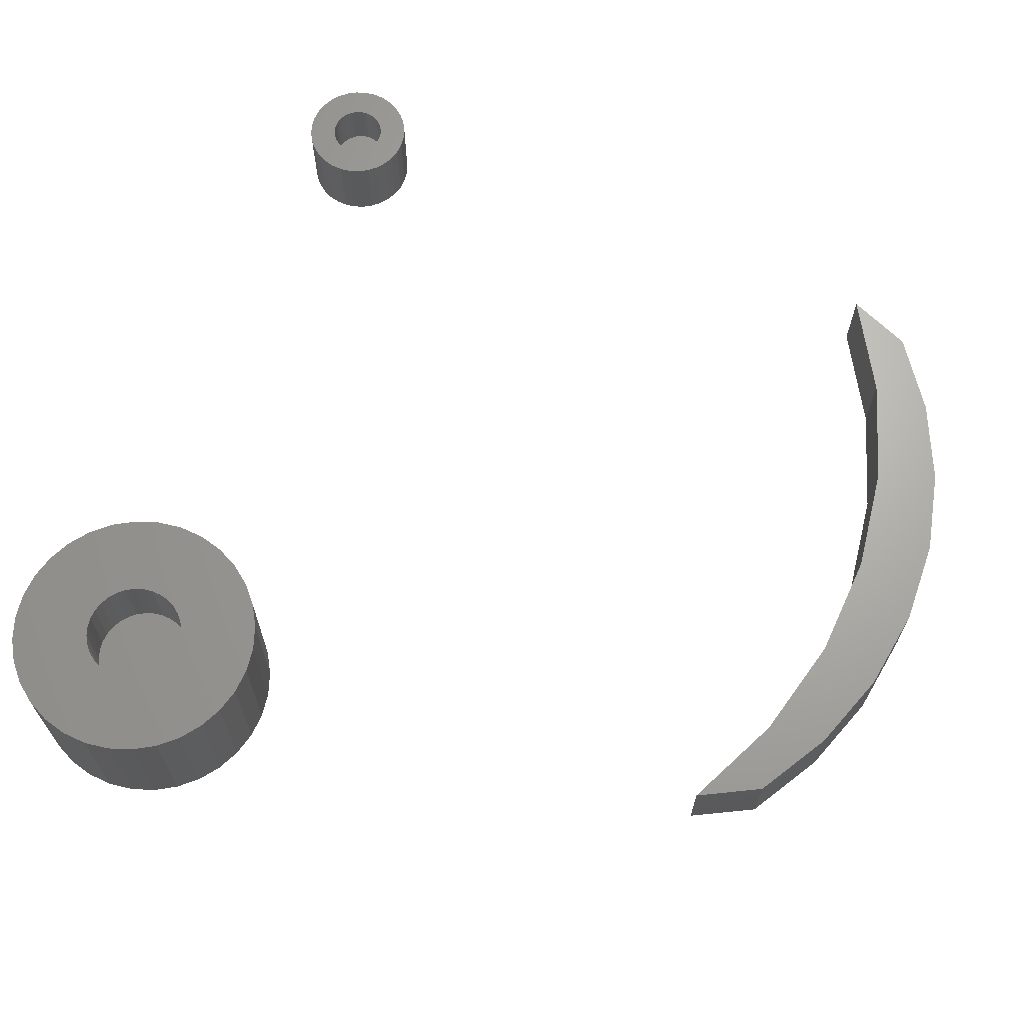
<metadata>
{"format":"stl","ext":"stl","renderer":"f3d","projection":"perspective","resolution":1024,"background":"white","views":[{"elev":66.7,"azim":-70.7,"up":"+Z"}]}
</metadata>
<code>
# stl→obj: 414 verts, 812 faces
v 0.3451 -0.6635 0.1328
v 0.1805 -0.6168 0.1328
v -2.678e-15 -0.6343 0.1328
v -0.3451 -0.6635 0.1328
v -0.1805 -0.6168 0.1328
v 0.3543 -0.565 0.1328
v 0.4655 -0.5858 0.1328
v 0.5149 -0.4808 0.1328
v -0.07162 -0.7442 0.1328
v 0.07162 -0.7442 0.1328
v -0.2122 -0.717 0.1328
v 0.2122 -0.717 0.1328
v -0.4655 -0.5858 0.1328
v -0.3543 -0.565 0.1328
v -0.5149 -0.4808 0.1328
v -2.678e-15 -0.6343 0
v 0.1805 -0.6168 0
v 0.3451 -0.6635 0
v -0.1805 -0.6168 0
v -0.3451 -0.6635 0
v 0.5149 -0.4808 0
v 0.4655 -0.5858 0
v 0.3543 -0.565 0
v 0.2122 -0.717 0
v -0.2122 -0.717 0
v 0.07162 -0.7442 0
v -0.07162 -0.7442 0
v -0.5149 -0.4808 0
v -0.3543 -0.565 0
v -0.4655 -0.5858 0
v 0.5253 0.588 0.1328
v 0.4725 0.5806 0.1328
v 0.5211 0.5801 0.1328
v 0.5185 0.5715 0.1328
v 0.5185 0.5535 0.1328
v 0.4725 0.5444 0.1328
v 0.5211 0.5449 0.1328
v 0.5253 0.537 0.1328
v 0.4778 0.527 0.1328
v 0.531 0.5301 0.1328
v 0.538 0.5243 0.1328
v 0.6545 0.5806 0.1328
v 0.6059 0.5801 0.1328
v 0.6085 0.5715 0.1328
v 0.6094 0.5625 0.1328
v 0.6545 0.5444 0.1328
v 0.6085 0.5535 0.1328
v 0.6059 0.5449 0.1328
v 0.6016 0.537 0.1328
v 0.6492 0.527 0.1328
v 0.5959 0.5301 0.1328
v 0.589 0.5243 0.1328
v 0.6562 0.5625 0.1328
v 0.4707 0.5625 0.1328
v 0.5176 0.5625 0.1328
v 0.5635 0.6084 0.1328
v 0.5724 0.6075 0.1328
v 0.6406 0.614 0.1328
v 0.6291 0.6281 0.1328
v 0.615 0.6396 0.1328
v 0.599 0.6482 0.1328
v 0.5816 0.6535 0.1328
v 0.5635 0.6553 0.1328
v 0.5454 0.6535 0.1328
v 0.528 0.6482 0.1328
v 0.512 0.6396 0.1328
v 0.4979 0.6281 0.1328
v 0.4864 0.614 0.1328
v 0.4778 0.598 0.1328
v 0.538 0.6007 0.1328
v 0.5459 0.6049 0.1328
v 0.5545 0.6075 0.1328
v 0.531 0.5949 0.1328
v 0.4864 0.511 0.1328
v 0.4979 0.4969 0.1328
v 0.5635 0.5166 0.1328
v 0.5545 0.5175 0.1328
v 0.5459 0.5201 0.1328
v 0.512 0.4854 0.1328
v 0.528 0.4768 0.1328
v 0.5454 0.4715 0.1328
v 0.5635 0.4697 0.1328
v 0.5816 0.4715 0.1328
v 0.599 0.4768 0.1328
v 0.615 0.4854 0.1328
v 0.6291 0.4969 0.1328
v 0.6406 0.511 0.1328
v 0.581 0.6049 0.1328
v 0.589 0.6007 0.1328
v 0.6492 0.598 0.1328
v 0.5959 0.5949 0.1328
v 0.6016 0.588 0.1328
v 0.581 0.5201 0.1328
v 0.5724 0.5175 0.1328
v 0.5635 0.5166 0.04688
v 0.5724 0.5175 0.04688
v 0.581 0.5201 0.04688
v 0.589 0.5243 0.04688
v 0.5959 0.5301 0.04688
v 0.6016 0.537 0.04688
v 0.6059 0.5449 0.04688
v 0.6085 0.5535 0.04688
v 0.6094 0.5625 0.04688
v 0.5545 0.5175 0.04688
v 0.5459 0.5201 0.04688
v 0.538 0.5243 0.04688
v 0.531 0.5301 0.04688
v 0.5253 0.537 0.04688
v 0.5211 0.5449 0.04688
v 0.5185 0.5535 0.04688
v 0.5176 0.5625 0.04688
v 0.5635 0.6084 0.04688
v 0.5545 0.6075 0.04688
v 0.5459 0.6049 0.04688
v 0.538 0.6007 0.04688
v 0.531 0.5949 0.04688
v 0.5253 0.588 0.04688
v 0.5211 0.5801 0.04688
v 0.5185 0.5715 0.04688
v 0.5724 0.6075 0.04688
v 0.581 0.6049 0.04688
v 0.589 0.6007 0.04688
v 0.5959 0.5949 0.04688
v 0.6016 0.588 0.04688
v 0.6059 0.5801 0.04688
v 0.6085 0.5715 0.04688
v -0.6933 0.5625 -0.03906
v -0.6933 0.5625 0.08594
v -0.6908 0.5882 -0.03906
v -0.6908 0.5882 0.08594
v -0.6833 0.6129 -0.03906
v -0.6833 0.6129 0.08594
v -0.6711 0.6357 -0.03906
v -0.6711 0.6357 0.08594
v -0.6547 0.6557 -0.03906
v -0.6547 0.6557 0.08594
v -0.6348 0.6721 -0.03906
v -0.6348 0.6721 0.08594
v -0.612 0.6843 -0.03906
v -0.612 0.6843 0.08594
v -0.5872 0.6918 -0.03906
v -0.5872 0.6918 0.08594
v -0.5615 0.6943 -0.03906
v -0.5615 0.6943 0.08594
v -0.5358 0.6918 -0.03906
v -0.5358 0.6918 0.08594
v -0.5111 0.6843 -0.03906
v -0.5111 0.6843 0.08594
v -0.4883 0.6721 -0.03906
v -0.4883 0.6721 0.08594
v -0.4683 0.6557 -0.03906
v -0.4683 0.6557 0.08594
v -0.4519 0.6357 -0.03906
v -0.4519 0.6357 0.08594
v -0.4397 0.6129 -0.03906
v -0.4397 0.6129 0.08594
v -0.4322 0.5882 -0.03906
v -0.4322 0.5882 0.08594
v -0.4297 0.5625 -0.03906
v -0.4297 0.5625 0.08594
v -0.5111 0.4407 -0.03906
v -0.612 0.4407 -0.03906
v -0.4883 0.4529 -0.03906
v -0.5872 0.4332 -0.03906
v -0.5358 0.4332 -0.03906
v -0.5615 0.4307 -0.03906
v -0.6348 0.4529 -0.03906
v -0.6547 0.4693 -0.03906
v -0.4683 0.4693 -0.03906
v -0.6711 0.4893 -0.03906
v -0.4519 0.4893 -0.03906
v -0.6833 0.5121 -0.03906
v -0.4397 0.5121 -0.03906
v -0.6908 0.5368 -0.03906
v -0.4322 0.5368 -0.03906
v -0.4322 0.5368 0.08594
v -0.4397 0.5121 0.08594
v -0.4519 0.4893 0.08594
v -0.4683 0.4693 0.08594
v -0.4883 0.4529 0.08594
v -0.5111 0.4407 0.08594
v -0.5358 0.4332 0.08594
v -0.5615 0.4307 0.08594
v -0.5872 0.4332 0.08594
v -0.612 0.4407 0.08594
v -0.6348 0.4529 0.08594
v -0.6547 0.4693 0.08594
v -0.6711 0.4893 0.08594
v -0.6833 0.5121 0.08594
v -0.6908 0.5368 0.08594
v -0.6823 0.6833 0.08594
v -0.6565 0.7046 0.08594
v -0.7291 0.5958 0.08594
v -0.4666 0.7046 0.08594
v -0.4407 0.4417 0.08594
v -0.4666 0.4204 0.08594
v -0.6565 0.4204 0.08594
v -0.6823 0.4417 0.08594
v -0.6269 0.4046 0.08594
v -0.6269 0.7204 0.08594
v -0.5949 0.7301 0.08594
v -0.5615 0.7334 0.08594
v -0.5282 0.7301 0.08594
v -0.4961 0.7204 0.08594
v -0.4961 0.4046 0.08594
v -0.5282 0.3949 0.08594
v -0.5615 0.3916 0.08594
v -0.5949 0.3949 0.08594
v -0.7036 0.6574 0.08594
v -0.7194 0.6279 0.08594
v -0.7194 0.4971 0.08594
v -0.7291 0.5292 0.08594
v -0.7324 0.5625 0.08594
v -0.7036 0.4676 0.08594
v -0.3939 0.5958 0.08594
v -0.4036 0.6279 0.08594
v -0.4194 0.6574 0.08594
v -0.4407 0.6833 0.08594
v -0.4036 0.4971 0.08594
v -0.3939 0.5292 0.08594
v -0.3906 0.5625 0.08594
v -0.4194 0.4676 0.08594
v -0.5615 0.7334 -0.07812
v -0.5949 0.7301 -0.07812
v -0.6269 0.7204 -0.07812
v -0.6565 0.7046 -0.07812
v -0.6823 0.6833 -0.07812
v -0.7036 0.6574 -0.07812
v -0.7194 0.6279 -0.07812
v -0.7291 0.5958 -0.07812
v -0.7324 0.5625 -0.07812
v -0.5282 0.7301 -0.07812
v -0.4961 0.7204 -0.07812
v -0.4666 0.7046 -0.07812
v -0.4407 0.6833 -0.07812
v -0.4194 0.6574 -0.07812
v -0.4036 0.6279 -0.07812
v -0.3939 0.5958 -0.07812
v -0.3906 0.5625 -0.07812
v -0.5615 0.3916 -0.07812
v -0.5282 0.3949 -0.07812
v -0.4961 0.4046 -0.07812
v -0.4666 0.4204 -0.07812
v -0.4407 0.4417 -0.07812
v -0.4194 0.4676 -0.07812
v -0.4036 0.4971 -0.07812
v -0.3939 0.5292 -0.07812
v -0.5949 0.3949 -0.07812
v -0.6269 0.4046 -0.07812
v -0.6565 0.4204 -0.07812
v -0.6823 0.4417 -0.07812
v -0.7036 0.4676 -0.07812
v -0.7194 0.4971 -0.07812
v -0.7291 0.5292 -0.07812
v 0.5635 0.6553 0
v 0.5816 0.6535 0
v 0.5454 0.6535 0
v 0.528 0.6482 0
v 0.599 0.6482 0
v 0.512 0.6396 0
v 0.615 0.6396 0
v 0.599 0.4768 0
v 0.528 0.4768 0
v 0.615 0.4854 0
v 0.5454 0.4715 0
v 0.5816 0.4715 0
v 0.5635 0.4697 0
v 0.512 0.4854 0
v 0.4979 0.4969 0
v 0.6291 0.4969 0
v 0.4864 0.511 0
v 0.6406 0.511 0
v 0.4778 0.527 0
v 0.6492 0.527 0
v 0.4725 0.5444 0
v 0.6545 0.5444 0
v 0.4707 0.5625 0
v 0.6562 0.5625 0
v 0.4725 0.5806 0
v 0.6545 0.5806 0
v 0.4778 0.598 0
v 0.6492 0.598 0
v 0.4864 0.614 0
v 0.6406 0.614 0
v 0.4979 0.6281 0
v 0.6291 0.6281 0
v -0.7751 0.605 0.1328
v -0.6321 0.6097 0.1328
v -0.6216 0.6226 0.1328
v -0.3479 0.605 0.1328
v -0.5014 0.6226 0.1328
v -0.4909 0.6097 0.1328
v -0.3479 0.52 0.1328
v -0.4782 0.5459 0.1328
v -0.483 0.53 0.1328
v -0.4909 0.5153 0.1328
v -0.3438 0.5625 0.1328
v -0.483 0.595 0.1328
v -0.4782 0.5791 0.1328
v -0.4766 0.5625 0.1328
v -0.7793 0.5625 0.1328
v -0.6465 0.5625 0.1328
v -0.6448 0.5791 0.1328
v -0.64 0.595 0.1328
v -0.5615 0.6475 0.1328
v -0.5449 0.6458 0.1328
v -0.3804 0.6835 0.1328
v -0.4075 0.7165 0.1328
v -0.4405 0.7436 0.1328
v -0.4782 0.7637 0.1328
v -0.519 0.7761 0.1328
v -0.5615 0.7803 0.1328
v -0.604 0.7761 0.1328
v -0.6448 0.7637 0.1328
v -0.6825 0.7436 0.1328
v -0.7155 0.7165 0.1328
v -0.7426 0.6835 0.1328
v -0.7627 0.6458 0.1328
v -0.5781 0.6458 0.1328
v -0.6087 0.6331 0.1328
v -0.594 0.641 0.1328
v -0.7751 0.52 0.1328
v -0.6321 0.5153 0.1328
v -0.64 0.53 0.1328
v -0.6448 0.5459 0.1328
v -0.7627 0.4792 0.1328
v -0.7426 0.4415 0.1328
v -0.5615 0.4775 0.1328
v -0.5781 0.4792 0.1328
v -0.594 0.484 0.1328
v -0.6087 0.4919 0.1328
v -0.6216 0.5024 0.1328
v -0.7155 0.4085 0.1328
v -0.6825 0.3814 0.1328
v -0.6448 0.3613 0.1328
v -0.604 0.3489 0.1328
v -0.5615 0.3447 0.1328
v -0.519 0.3489 0.1328
v -0.4782 0.3613 0.1328
v -0.4405 0.3814 0.1328
v -0.4075 0.4085 0.1328
v -0.3804 0.4415 0.1328
v -0.3603 0.4792 0.1328
v -0.5449 0.4792 0.1328
v -0.3603 0.6458 0.1328
v -0.529 0.641 0.1328
v -0.5143 0.6331 0.1328
v -0.5014 0.5024 0.1328
v -0.5143 0.4919 0.1328
v -0.529 0.484 0.1328
v -0.5615 0.4775 0.007812
v -0.5449 0.4792 0.007812
v -0.529 0.484 0.007812
v -0.5143 0.4919 0.007812
v -0.5014 0.5024 0.007812
v -0.4909 0.5153 0.007812
v -0.483 0.53 0.007812
v -0.4782 0.5459 0.007812
v -0.4766 0.5625 0.007812
v -0.5781 0.4792 0.007812
v -0.594 0.484 0.007812
v -0.6087 0.4919 0.007812
v -0.6216 0.5024 0.007812
v -0.6321 0.5153 0.007812
v -0.64 0.53 0.007812
v -0.6448 0.5459 0.007812
v -0.6465 0.5625 0.007812
v -0.5615 0.6475 0.007812
v -0.5781 0.6458 0.007812
v -0.594 0.641 0.007812
v -0.6087 0.6331 0.007812
v -0.6216 0.6226 0.007812
v -0.6321 0.6097 0.007812
v -0.64 0.595 0.007812
v -0.6448 0.5791 0.007812
v -0.5449 0.6458 0.007812
v -0.529 0.641 0.007812
v -0.5143 0.6331 0.007812
v -0.5014 0.6226 0.007812
v -0.4909 0.6097 0.007812
v -0.483 0.595 0.007812
v -0.4782 0.5791 0.007812
v -0.3438 0.5625 -0.125
v -0.3479 0.52 -0.125
v -0.3603 0.4792 -0.125
v -0.3804 0.4415 -0.125
v -0.4075 0.4085 -0.125
v -0.4405 0.3814 -0.125
v -0.4782 0.3613 -0.125
v -0.519 0.3489 -0.125
v -0.5615 0.3447 -0.125
v -0.604 0.3489 -0.125
v -0.6448 0.3613 -0.125
v -0.6825 0.3814 -0.125
v -0.7155 0.4085 -0.125
v -0.7426 0.4415 -0.125
v -0.7627 0.4792 -0.125
v -0.7751 0.52 -0.125
v -0.7793 0.5625 -0.125
v -0.7751 0.605 -0.125
v -0.7627 0.6458 -0.125
v -0.7426 0.6835 -0.125
v -0.7155 0.7165 -0.125
v -0.6825 0.7436 -0.125
v -0.6448 0.7637 -0.125
v -0.604 0.7761 -0.125
v -0.5615 0.7803 -0.125
v -0.519 0.7761 -0.125
v -0.4782 0.7637 -0.125
v -0.4405 0.7436 -0.125
v -0.4075 0.7165 -0.125
v -0.3804 0.6835 -0.125
v -0.3603 0.6458 -0.125
v -0.3479 0.605 -0.125
f 1 2 3
f 4 3 5
f 2 1 6
f 6 1 7
f 6 7 8
f 9 10 11
f 11 10 12
f 11 12 4
f 4 12 1
f 4 1 3
f 4 5 13
f 13 5 14
f 13 14 15
f 16 17 18
f 19 16 20
f 21 22 23
f 23 22 18
f 23 18 17
f 16 18 20
f 20 18 24
f 20 24 25
f 25 24 26
f 25 26 27
f 28 29 30
f 30 29 19
f 30 19 20
f 22 7 18
f 18 7 1
f 18 1 24
f 24 1 12
f 24 12 26
f 26 12 10
f 26 10 27
f 27 10 9
f 27 9 25
f 25 9 11
f 25 11 20
f 20 11 4
f 20 4 30
f 30 4 13
f 16 2 17
f 17 2 6
f 17 6 23
f 23 6 8
f 23 8 21
f 2 16 3
f 3 16 19
f 3 19 5
f 5 19 29
f 5 29 14
f 14 29 28
f 14 28 15
f 22 21 7
f 7 21 8
f 13 15 30
f 30 15 28
f 31 32 33
f 34 33 32
f 35 36 37
f 38 37 36
f 36 39 38
f 40 38 39
f 40 39 41
f 42 43 44
f 45 42 44
f 46 47 48
f 46 48 49
f 46 49 50
f 50 49 51
f 51 52 50
f 53 42 45
f 53 45 47
f 53 47 46
f 54 36 35
f 54 35 55
f 54 55 34
f 54 34 32
f 56 57 58
f 56 58 59
f 56 59 60
f 56 60 61
f 56 61 62
f 56 62 63
f 56 63 64
f 56 64 65
f 56 65 66
f 56 66 67
f 56 67 68
f 68 69 70
f 68 70 71
f 68 71 72
f 68 72 56
f 69 32 31
f 69 31 73
f 69 73 70
f 74 75 76
f 74 76 77
f 74 77 78
f 74 78 41
f 74 41 39
f 76 75 79
f 76 79 80
f 76 80 81
f 76 81 82
f 76 82 83
f 76 83 84
f 76 84 85
f 76 85 86
f 76 86 87
f 58 57 88
f 58 88 89
f 58 89 90
f 90 89 91
f 90 91 92
f 90 92 43
f 90 43 42
f 87 50 52
f 87 52 93
f 87 93 94
f 87 94 76
f 95 94 96
f 96 94 93
f 96 93 97
f 97 93 52
f 97 52 98
f 98 52 51
f 98 51 99
f 99 51 49
f 99 49 100
f 100 49 48
f 100 48 101
f 101 48 47
f 101 47 102
f 102 47 45
f 102 45 103
f 94 95 76
f 76 95 104
f 76 104 77
f 77 104 105
f 77 105 78
f 78 105 106
f 78 106 41
f 41 106 107
f 41 107 40
f 40 107 108
f 40 108 38
f 38 108 109
f 38 109 37
f 37 109 110
f 37 110 35
f 35 110 111
f 35 111 55
f 112 72 113
f 113 72 71
f 113 71 114
f 114 71 70
f 114 70 115
f 115 70 73
f 115 73 116
f 116 73 31
f 116 31 117
f 117 31 33
f 117 33 118
f 118 33 34
f 118 34 119
f 119 34 55
f 119 55 111
f 72 112 56
f 56 112 120
f 56 120 57
f 57 120 121
f 57 121 88
f 88 121 122
f 88 122 89
f 89 122 123
f 89 123 91
f 91 123 124
f 91 124 92
f 92 124 125
f 92 125 43
f 43 125 126
f 43 126 44
f 44 126 103
f 44 103 45
f 112 113 114
f 120 112 114
f 120 114 121
f 121 114 115
f 121 115 122
f 122 115 116
f 122 116 123
f 123 116 117
f 123 117 124
f 124 117 118
f 124 118 125
f 125 118 119
f 125 119 126
f 102 109 101
f 101 109 108
f 101 108 100
f 100 108 107
f 100 107 99
f 99 107 106
f 99 106 98
f 98 106 105
f 98 105 97
f 97 105 104
f 97 104 95
f 97 95 96
f 126 119 103
f 103 119 111
f 103 111 102
f 102 111 110
f 102 110 109
f 127 128 129
f 129 128 130
f 129 130 131
f 131 130 132
f 131 132 133
f 133 132 134
f 133 134 135
f 135 134 136
f 135 136 137
f 137 136 138
f 137 138 139
f 139 138 140
f 139 140 141
f 141 140 142
f 141 142 143
f 143 142 144
f 143 144 145
f 145 144 146
f 145 146 147
f 147 146 148
f 147 148 149
f 149 148 150
f 149 150 151
f 151 150 152
f 151 152 153
f 153 152 154
f 153 154 155
f 155 154 156
f 155 156 157
f 157 156 158
f 157 158 159
f 159 158 160
f 143 145 141
f 139 141 145
f 147 139 145
f 137 139 147
f 149 137 147
f 161 162 163
f 164 162 161
f 165 164 161
f 166 164 165
f 162 167 163
f 163 167 168
f 163 168 169
f 169 168 170
f 169 170 171
f 171 170 172
f 171 172 173
f 173 172 174
f 173 174 175
f 175 174 127
f 175 127 159
f 159 127 129
f 159 129 157
f 157 129 131
f 157 131 155
f 155 131 133
f 155 133 153
f 153 133 135
f 153 135 151
f 151 135 137
f 151 137 149
f 159 160 175
f 175 160 176
f 175 176 173
f 173 176 177
f 173 177 171
f 171 177 178
f 171 178 169
f 169 178 179
f 169 179 163
f 163 179 180
f 163 180 161
f 161 180 181
f 161 181 165
f 165 181 182
f 165 182 166
f 166 182 183
f 166 183 164
f 164 183 184
f 164 184 162
f 162 184 185
f 162 185 167
f 167 185 186
f 167 186 168
f 168 186 187
f 168 187 170
f 170 187 188
f 170 188 172
f 172 188 189
f 172 189 174
f 174 189 190
f 174 190 127
f 127 190 128
f 142 191 192
f 140 191 142
f 130 193 132
f 148 146 194
f 182 181 195
f 196 182 195
f 197 198 185
f 197 185 184
f 197 184 183
f 197 183 199
f 144 142 192
f 144 192 200
f 144 200 201
f 144 201 202
f 144 202 203
f 144 203 204
f 144 204 194
f 144 194 146
f 183 182 196
f 183 196 205
f 183 205 206
f 183 206 207
f 183 207 208
f 183 208 199
f 140 138 191
f 191 138 136
f 191 136 209
f 209 136 134
f 209 134 210
f 210 134 132
f 210 132 193
f 188 211 189
f 189 211 212
f 189 212 190
f 190 212 213
f 190 213 128
f 128 213 193
f 128 193 130
f 185 198 186
f 186 198 214
f 186 214 187
f 187 214 211
f 187 211 188
f 158 156 215
f 215 156 154
f 215 154 216
f 216 154 152
f 216 152 217
f 217 152 150
f 217 150 218
f 218 150 148
f 218 148 194
f 178 177 219
f 219 177 176
f 219 176 220
f 220 176 160
f 220 160 221
f 221 160 158
f 221 158 215
f 181 180 195
f 195 180 179
f 195 179 222
f 222 179 178
f 222 178 219
f 223 201 224
f 224 201 200
f 224 200 225
f 225 200 192
f 225 192 226
f 226 192 191
f 226 191 227
f 227 191 209
f 227 209 228
f 228 209 210
f 228 210 229
f 229 210 193
f 229 193 230
f 230 193 213
f 230 213 231
f 201 223 202
f 202 223 232
f 202 232 203
f 203 232 233
f 203 233 204
f 204 233 234
f 204 234 194
f 194 234 235
f 194 235 218
f 218 235 236
f 218 236 217
f 217 236 237
f 217 237 216
f 216 237 238
f 216 238 215
f 215 238 239
f 215 239 221
f 240 206 241
f 241 206 205
f 241 205 242
f 242 205 196
f 242 196 243
f 243 196 195
f 243 195 244
f 244 195 222
f 244 222 245
f 245 222 219
f 245 219 246
f 246 219 220
f 246 220 247
f 247 220 221
f 247 221 239
f 206 240 207
f 207 240 248
f 207 248 208
f 208 248 249
f 208 249 199
f 199 249 250
f 199 250 197
f 197 250 251
f 197 251 198
f 198 251 252
f 198 252 214
f 214 252 253
f 214 253 211
f 211 253 254
f 211 254 212
f 212 254 231
f 212 231 213
f 224 232 223
f 232 224 225
f 232 225 233
f 242 248 241
f 241 248 240
f 233 225 234
f 234 225 226
f 234 226 235
f 235 226 227
f 235 227 236
f 236 227 228
f 236 228 237
f 237 228 229
f 237 229 238
f 238 229 230
f 238 230 239
f 239 230 231
f 239 231 247
f 247 231 254
f 247 254 246
f 246 254 253
f 246 253 245
f 245 253 252
f 245 252 244
f 244 252 251
f 244 251 243
f 243 251 250
f 243 250 242
f 242 250 249
f 242 249 248
f 255 256 257
f 258 257 256
f 259 258 256
f 260 258 259
f 261 260 259
f 262 263 264
f 265 263 262
f 266 265 262
f 267 265 266
f 263 268 264
f 264 268 269
f 264 269 270
f 270 269 271
f 270 271 272
f 272 271 273
f 272 273 274
f 274 273 275
f 274 275 276
f 276 275 277
f 276 277 278
f 278 277 279
f 278 279 280
f 280 279 281
f 280 281 282
f 282 281 283
f 282 283 284
f 284 283 285
f 284 285 286
f 286 285 260
f 286 260 261
f 278 53 276
f 276 53 46
f 276 46 274
f 274 46 50
f 274 50 272
f 272 50 87
f 272 87 270
f 270 87 86
f 270 86 264
f 264 86 85
f 264 85 262
f 262 85 84
f 262 84 266
f 266 84 83
f 266 83 267
f 267 83 82
f 267 82 265
f 265 82 81
f 265 81 263
f 263 81 80
f 263 80 268
f 268 80 79
f 268 79 269
f 269 79 75
f 269 75 271
f 271 75 74
f 271 74 273
f 273 74 39
f 273 39 275
f 275 39 36
f 275 36 277
f 277 36 54
f 277 54 279
f 279 54 32
f 279 32 281
f 281 32 69
f 281 69 283
f 283 69 68
f 283 68 285
f 285 68 67
f 285 67 260
f 260 67 66
f 260 66 258
f 258 66 65
f 258 65 257
f 257 65 64
f 257 64 255
f 255 64 63
f 255 63 256
f 256 63 62
f 256 62 259
f 259 62 61
f 259 61 261
f 261 61 60
f 261 60 286
f 286 60 59
f 286 59 284
f 284 59 58
f 284 58 282
f 282 58 90
f 282 90 280
f 280 90 42
f 280 42 278
f 278 42 53
f 287 288 289
f 290 291 292
f 293 294 295
f 295 296 293
f 297 290 292
f 297 292 298
f 297 298 299
f 297 299 300
f 297 300 294
f 297 294 293
f 301 302 303
f 301 303 304
f 301 304 288
f 301 288 287
f 305 306 307
f 305 307 308
f 305 308 309
f 305 309 310
f 305 310 311
f 305 311 312
f 305 312 313
f 305 313 314
f 305 314 315
f 305 315 316
f 305 316 317
f 305 317 318
f 305 318 319
f 318 287 289
f 318 289 320
f 318 320 321
f 318 321 319
f 322 323 324
f 322 324 325
f 322 325 302
f 322 302 301
f 326 327 328
f 326 328 329
f 326 329 330
f 326 330 331
f 326 331 332
f 326 332 323
f 326 323 322
f 328 327 333
f 328 333 334
f 328 334 335
f 328 335 336
f 328 336 337
f 328 337 338
f 328 338 339
f 328 339 340
f 328 340 341
f 328 341 342
f 328 342 343
f 328 343 344
f 345 307 306
f 345 306 346
f 345 346 347
f 345 347 291
f 345 291 290
f 343 293 296
f 343 296 348
f 343 348 349
f 343 349 350
f 343 350 344
f 351 344 352
f 352 344 350
f 352 350 353
f 353 350 349
f 353 349 354
f 354 349 348
f 354 348 355
f 355 348 296
f 355 296 356
f 356 296 295
f 356 295 357
f 357 295 294
f 357 294 358
f 358 294 300
f 358 300 359
f 344 351 328
f 328 351 360
f 328 360 329
f 329 360 361
f 329 361 330
f 330 361 362
f 330 362 331
f 331 362 363
f 331 363 332
f 332 363 364
f 332 364 323
f 323 364 365
f 323 365 324
f 324 365 366
f 324 366 325
f 325 366 367
f 325 367 302
f 368 319 369
f 369 319 321
f 369 321 370
f 370 321 320
f 370 320 371
f 371 320 289
f 371 289 372
f 372 289 288
f 372 288 373
f 373 288 304
f 373 304 374
f 374 304 303
f 374 303 375
f 375 303 302
f 375 302 367
f 319 368 305
f 305 368 376
f 305 376 306
f 306 376 377
f 306 377 346
f 346 377 378
f 346 378 347
f 347 378 379
f 347 379 291
f 291 379 380
f 291 380 292
f 292 380 381
f 292 381 298
f 298 381 382
f 298 382 299
f 299 382 359
f 299 359 300
f 383 297 384
f 384 297 293
f 384 293 385
f 385 293 343
f 385 343 386
f 386 343 342
f 386 342 387
f 387 342 341
f 387 341 388
f 388 341 340
f 388 340 389
f 389 340 339
f 389 339 390
f 390 339 338
f 390 338 391
f 391 338 337
f 391 337 392
f 392 337 336
f 392 336 393
f 393 336 335
f 393 335 394
f 394 335 334
f 394 334 395
f 395 334 333
f 395 333 396
f 396 333 327
f 396 327 397
f 397 327 326
f 397 326 398
f 398 326 322
f 398 322 399
f 399 322 301
f 399 301 400
f 400 301 287
f 400 287 401
f 401 287 318
f 401 318 402
f 402 318 317
f 402 317 403
f 403 317 316
f 403 316 404
f 404 316 315
f 404 315 405
f 405 315 314
f 405 314 406
f 406 314 313
f 406 313 407
f 407 313 312
f 407 312 408
f 408 312 311
f 408 311 409
f 409 311 310
f 409 310 410
f 410 310 309
f 410 309 411
f 411 309 308
f 411 308 412
f 412 308 307
f 412 307 413
f 413 307 345
f 413 345 414
f 414 345 290
f 414 290 383
f 383 290 297
f 407 408 406
f 405 406 408
f 409 405 408
f 390 392 389
f 391 392 390
f 392 393 389
f 389 393 394
f 389 394 388
f 388 394 395
f 388 395 387
f 387 395 396
f 387 396 386
f 386 396 397
f 386 397 385
f 385 397 398
f 385 398 384
f 384 398 399
f 384 399 383
f 383 399 400
f 383 400 414
f 414 400 401
f 414 401 413
f 413 401 402
f 413 402 412
f 412 402 403
f 412 403 411
f 411 403 404
f 411 404 410
f 410 404 405
f 410 405 409
f 369 376 368
f 376 369 370
f 376 370 377
f 377 370 371
f 377 371 378
f 378 371 372
f 378 372 379
f 355 362 354
f 354 362 361
f 354 361 353
f 353 361 360
f 353 360 352
f 352 360 351
f 379 372 380
f 380 372 373
f 380 373 381
f 381 373 374
f 381 374 382
f 382 374 375
f 382 375 359
f 359 375 367
f 359 367 358
f 358 367 366
f 358 366 357
f 357 366 365
f 357 365 356
f 356 365 364
f 356 364 355
f 355 364 363
f 355 363 362

</code>
